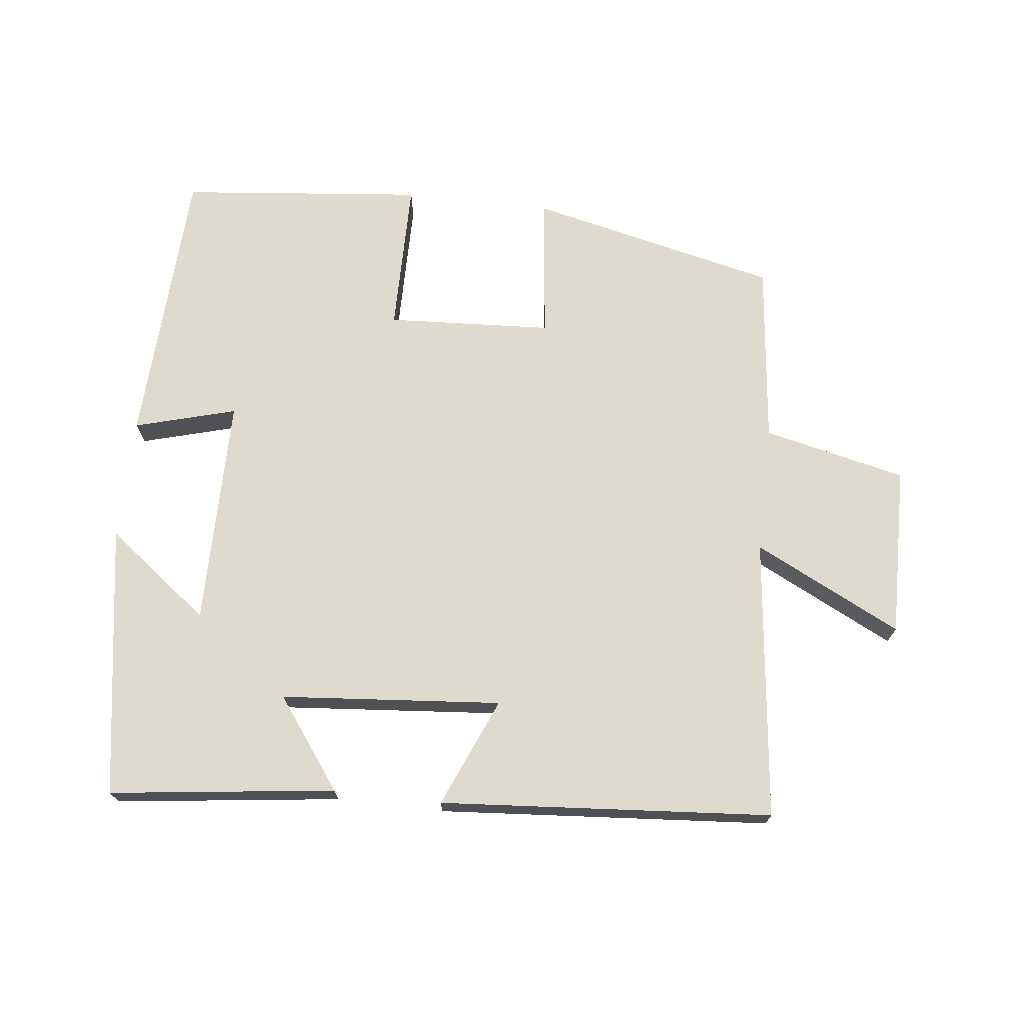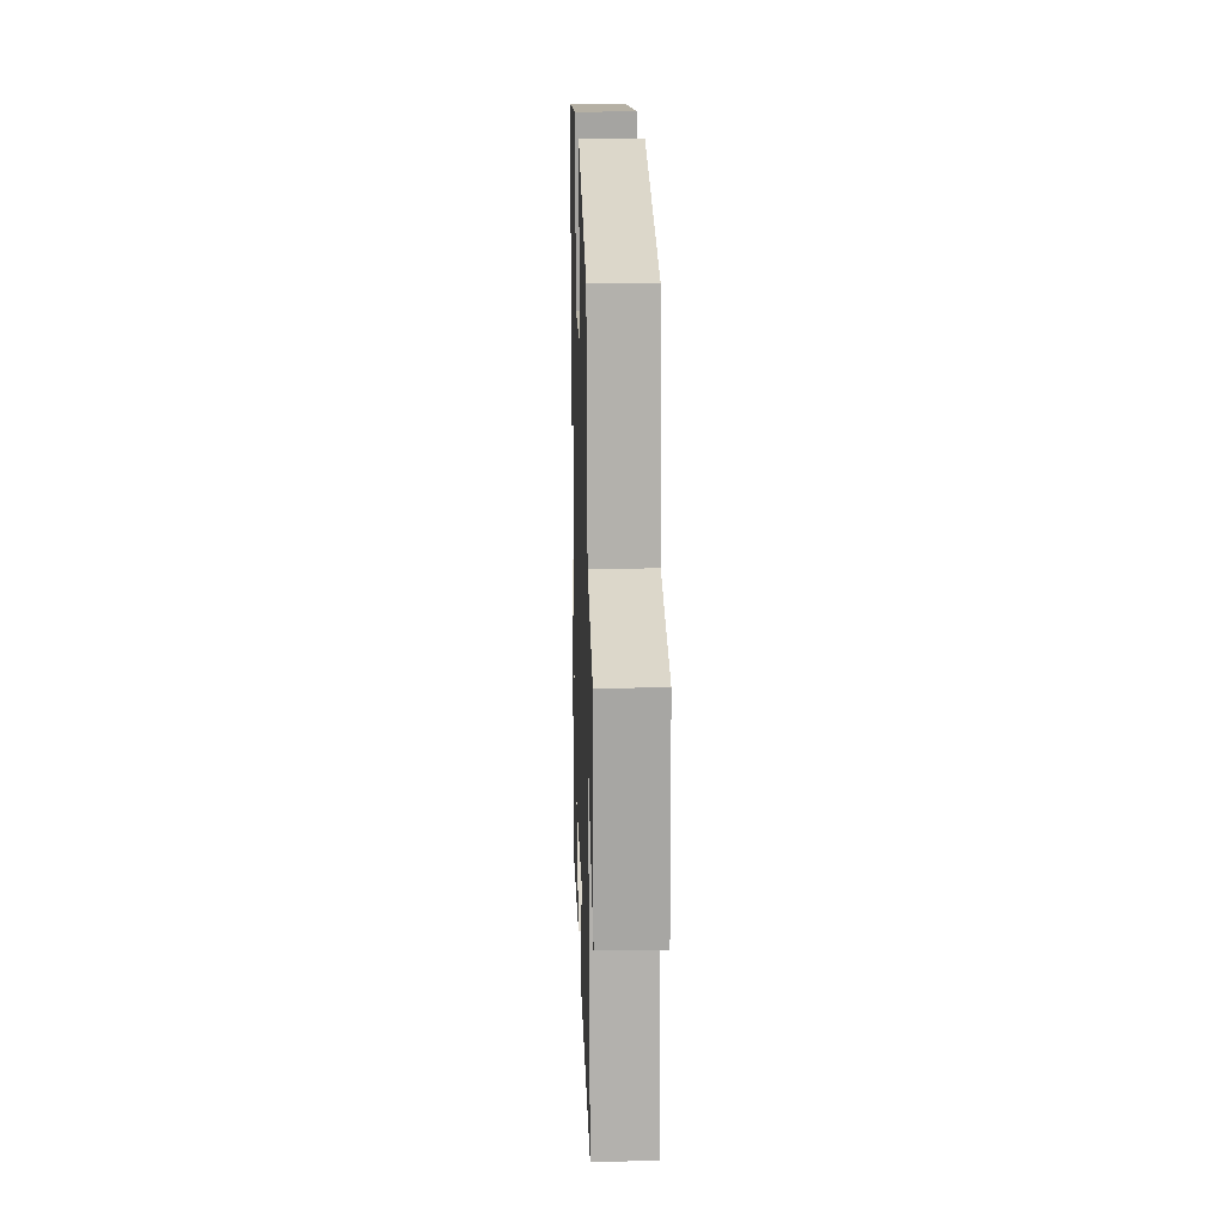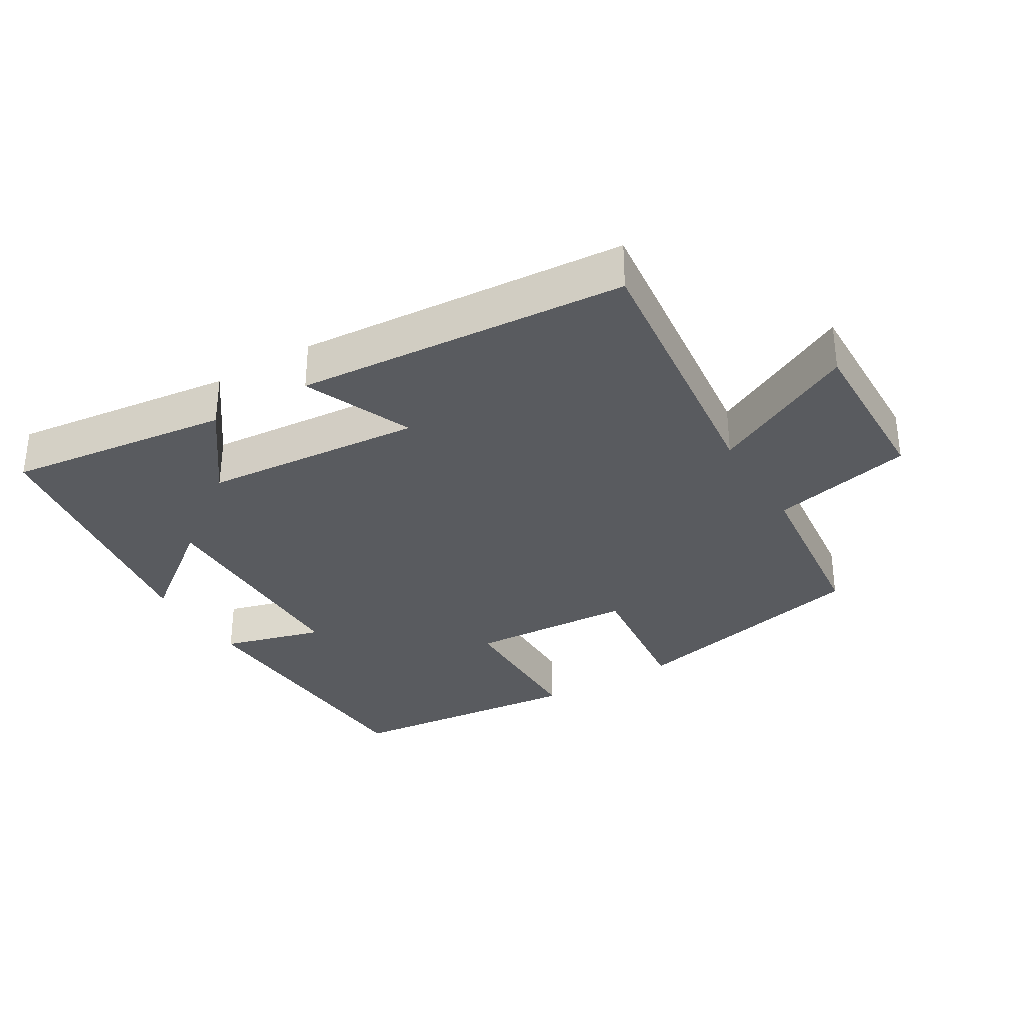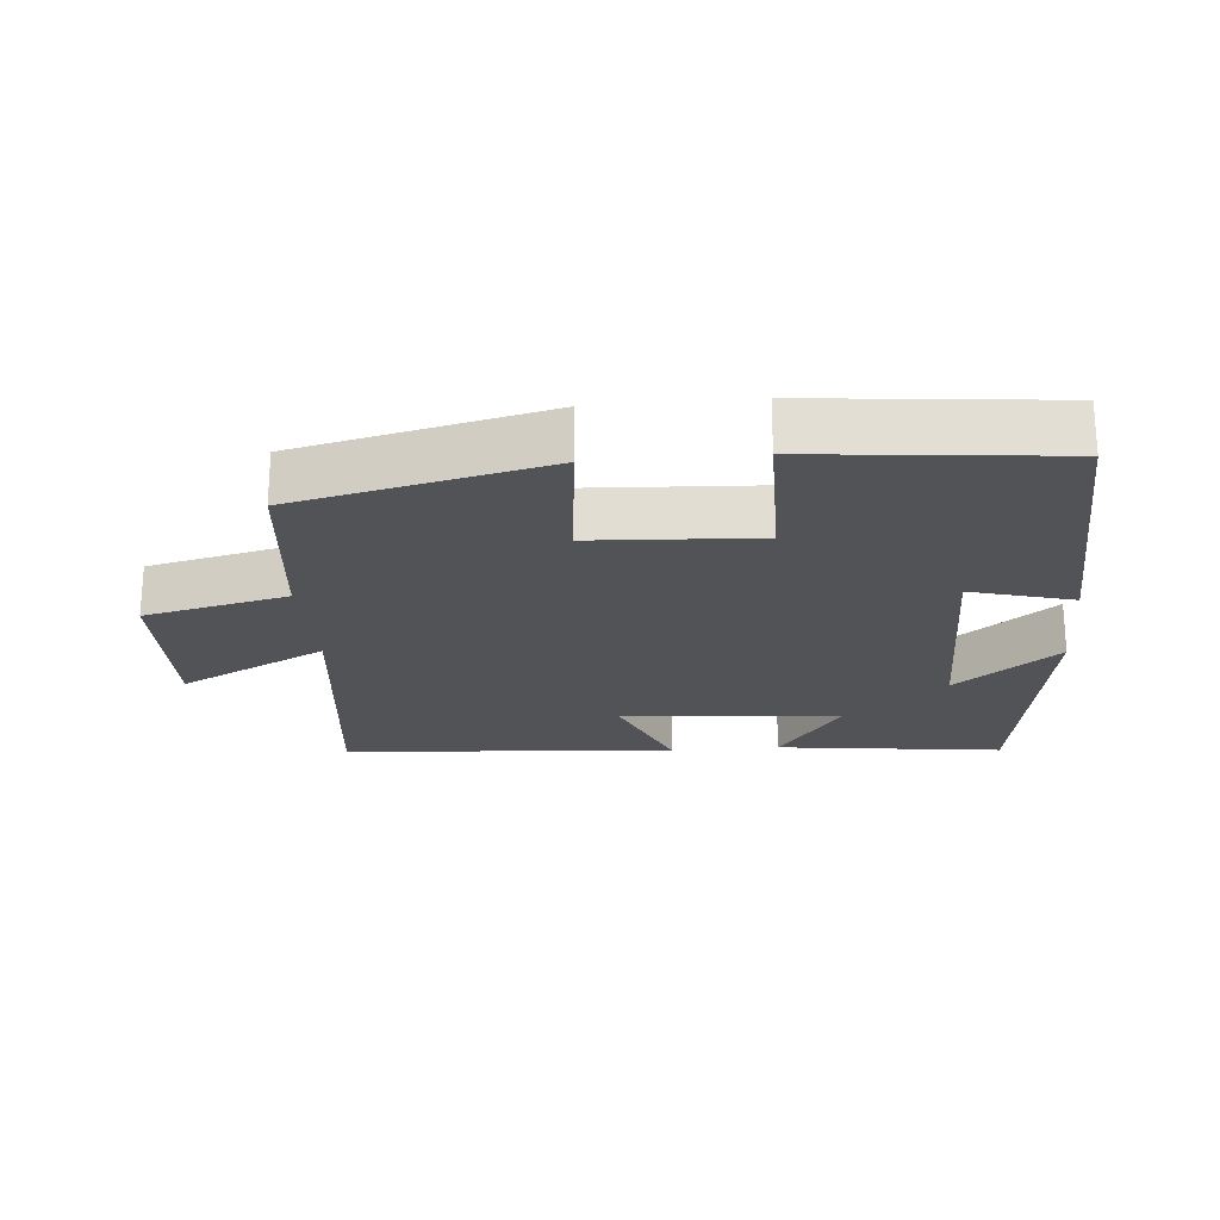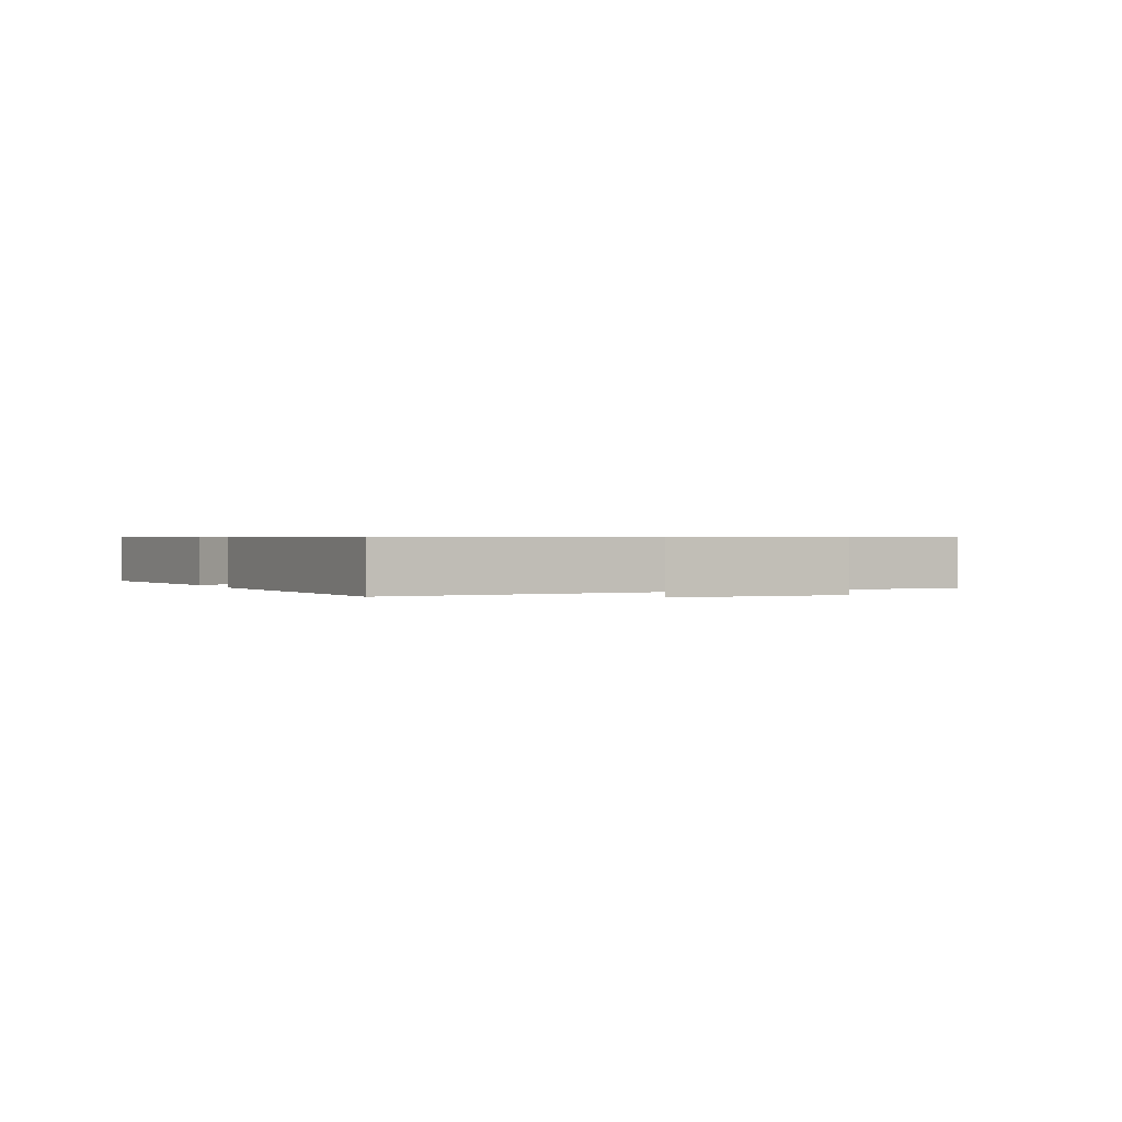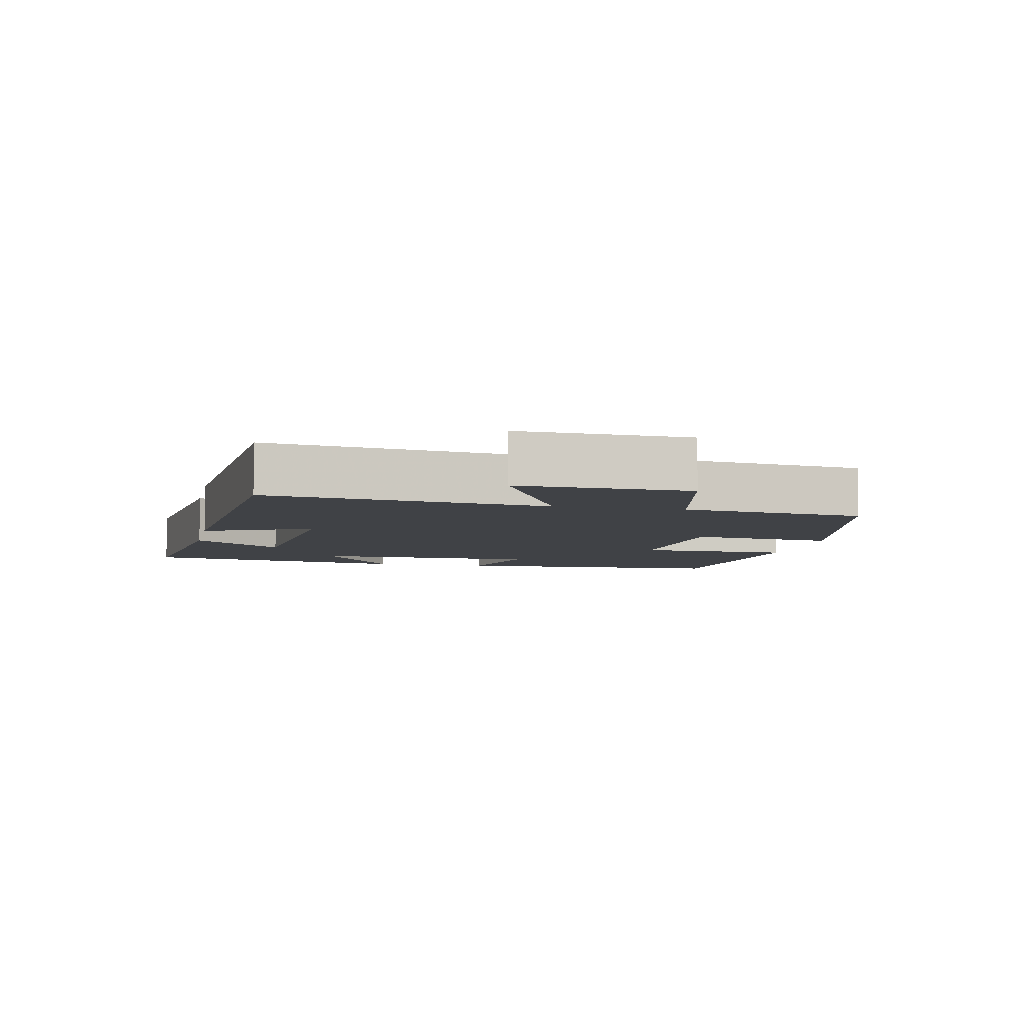
<metadata>
{"format":"obj","ext":"obj","renderer":"f3d","projection":"perspective","resolution":1024,"background":"white","views":[{"elev":71.2,"azim":-173.4,"up":"+Y"},{"elev":17.5,"azim":-91.7,"up":"+Z"},{"elev":-32.7,"azim":-148.9,"up":"+Y"},{"elev":-22.4,"azim":5.1,"up":"+Y"},{"elev":0.7,"azim":-113.5,"up":"+Y"},{"elev":-6.3,"azim":-101.9,"up":"+Y"}]}
</metadata>
<code>
v 0.48 0.07 0.463
v 0.5 0.07 0.043
v 0.35 0.07 0.085
v 0.348 0.07 -0.255
v 0.5 0.07 -0.139
v 0.436 0.07 -0.542
v 0.103 0.07 -0.5
v 0.201 0.07 -0.367
v -0.125 0.07 -0.339
v -0.057 0.07 -0.5
v -0.548 0.07 -0.462
v -0.5 0.07 -0.046
v -0.717 0.07 -0.154
v -0.711 0.07 0.098
v -0.5 0.07 0.146
v -0.47 0.07 0.416
v -0.102 0.07 0.5
v -0.126 0.07 0.286
v 0.118 0.07 0.272
v 0.12 0.07 0.5
v 0.48 0 0.463
v 0.5 0 0.043
v 0.35 0 0.085
v 0.348 0 -0.255
v 0.5 0 -0.139
v 0.436 0 -0.542
v 0.103 0 -0.5
v 0.201 0 -0.367
v -0.125 0 -0.339
v -0.057 0 -0.5
v -0.548 0 -0.462
v -0.5 0 -0.046
v -0.717 0 -0.154
v -0.711 0 0.098
v -0.5 0 0.146
v -0.47 0 0.416
v -0.102 0 0.5
v -0.126 0 0.286
v 0.118 0 0.272
v 0.12 0 0.5
f 1 2 3
f 20 1 3
f 19 20 3
f 18 19 3 4
f 15 16 17 18
f 15 18 4
f 12 13 14 15
f 12 15 4
f 9 10 11 12
f 8 9 12 4
f 7 8 4
f 4 5 6 7
f 23 22 21
f 23 21 40
f 23 40 39
f 24 23 39 38
f 38 37 36 35
f 24 38 35
f 35 34 33 32
f 24 35 32
f 32 31 30 29
f 24 32 29 28
f 24 28 27
f 27 26 25 24
f 1 21 22 2
f 2 22 23 3
f 3 23 24 4
f 4 24 25 5
f 5 25 26 6
f 6 26 27 7
f 7 27 28 8
f 8 28 29 9
f 9 29 30 10
f 10 30 31 11
f 11 31 32 12
f 12 32 33 13
f 13 33 34 14
f 14 34 35 15
f 15 35 36 16
f 16 36 37 17
f 17 37 38 18
f 18 38 39 19
f 19 39 40 20
f 20 40 21 1

</code>
